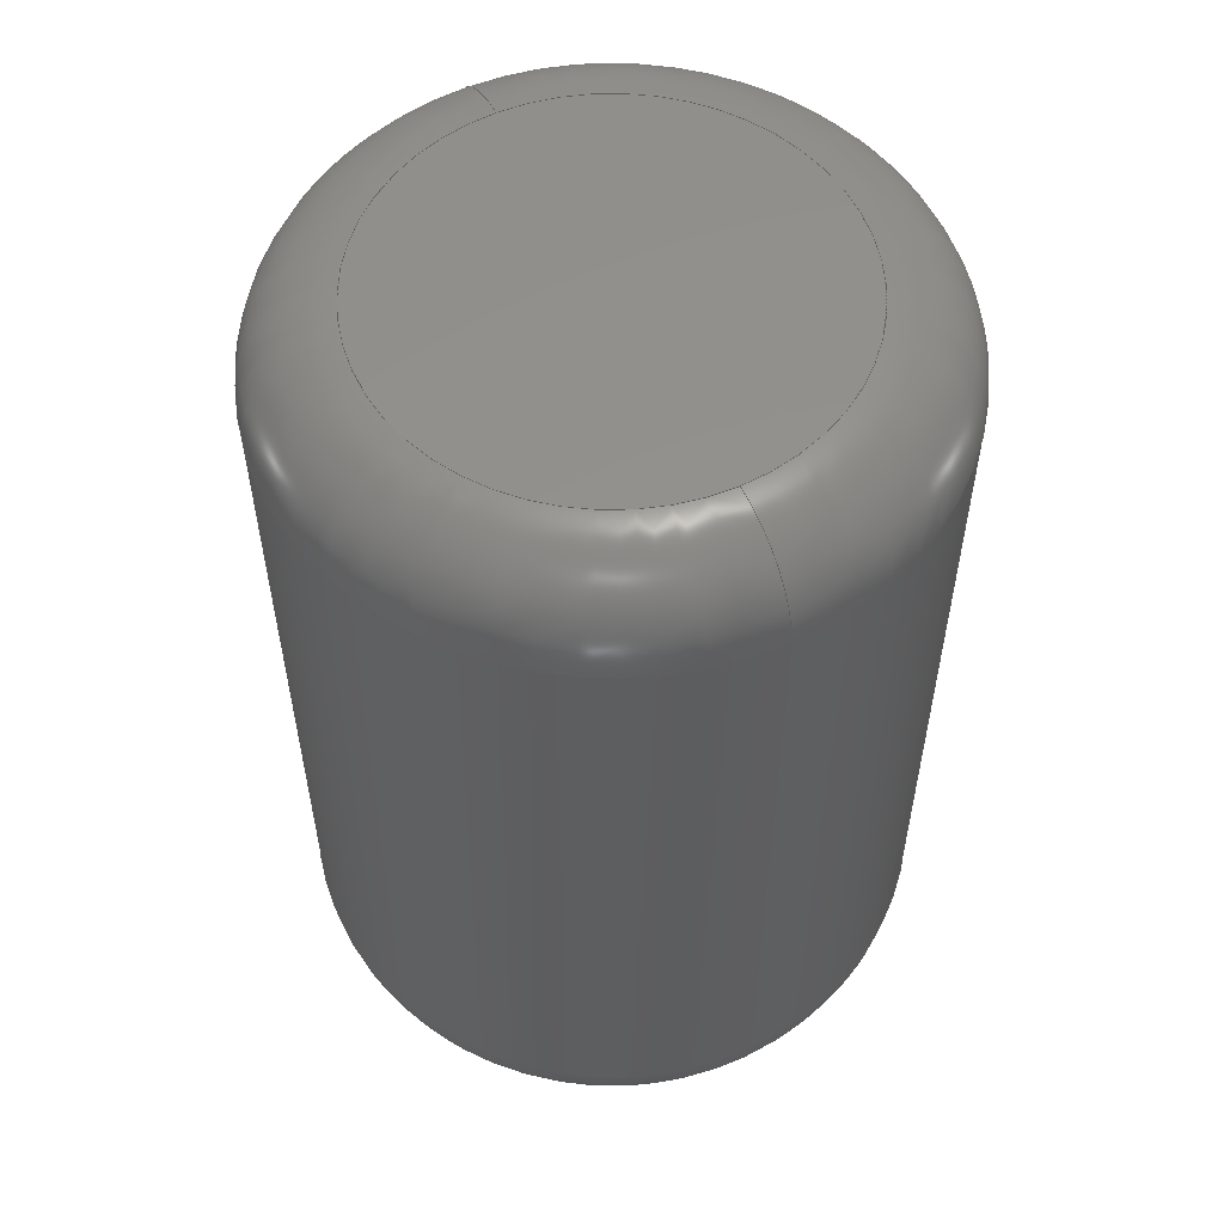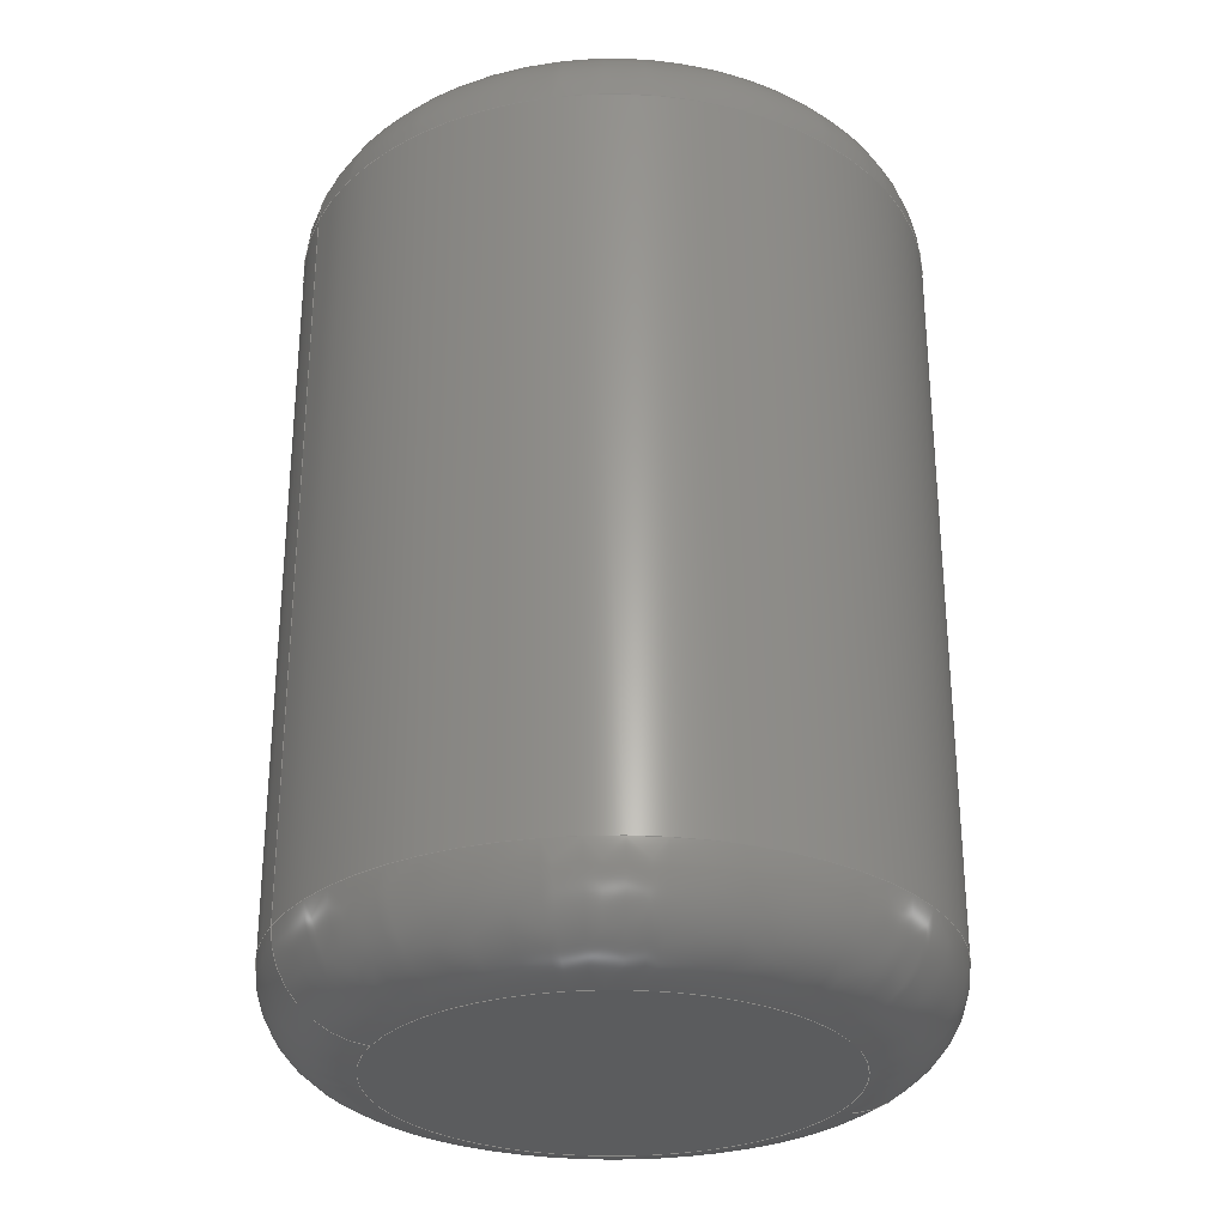
<metadata>
{"format":"step","ext":"step","renderer":"f3d","projection":"perspective","resolution":1024,"background":"white","views":[{"elev":55.7,"azim":-116.2,"up":"+Y"},{"elev":-28.7,"azim":-23.6,"up":"+Y"}]}
</metadata>
<code>
ISO-10303-21;
DATA;
#1 = LINE ( 'NONE', #103, #58 ) ;
#2 = DIRECTION ( 'NONE',  ( 1, 1.531e-16, 0 ) ) ;
#3 =( GEOMETRIC_REPRESENTATION_CONTEXT ( 3 ) GLOBAL_UNCERTAINTY_ASSIGNED_CONTEXT ( ( #194 ) ) GLOBAL_UNIT_ASSIGNED_CONTEXT ( ( #174, #157, #264 ) ) REPRESENTATION_CONTEXT ( 'NONE', 'WORKASPACE' ) );
#4 = PERSON_AND_ORGANIZATION ( #50, #242 ) ;
#5 = PERSON_AND_ORGANIZATION_ROLE ( 'creator' ) ;
#6 = ORIENTED_EDGE ( 'NONE', *, *, #18, .T. ) ;
#7 = ADVANCED_FACE ( 'NONE', ( #247 ), #183, .T. ) ;
#8 = AXIS2_PLACEMENT_3D ( 'NONE', #209, #67, #210 ) ;
#9 = LOCAL_TIME ( 18, 4, 55, #93 ) ;
#10 = PERSON_AND_ORGANIZATION ( #50, #242 ) ;
#11 = VERTEX_POINT ( 'NONE', #97 ) ;
#12 = CC_DESIGN_PERSON_AND_ORGANIZATION_ASSIGNMENT ( #31, #262, ( #192 ) ) ;
#13 = APPROVAL_ROLE ( '' ) ;
#14 = CARTESIAN_POINT ( 'NONE',  ( -3.4, -4.718e-16, 4.164e-16 ) ) ;
#15 = CIRCLE ( 'NONE', #166, 1 ) ;
#16 = ORIENTED_EDGE ( 'NONE', *, *, #127, .F. ) ;
#17 = DIRECTION ( 'NONE',  ( 1.388e-16, -1, -0 ) ) ;
#18 = EDGE_CURVE ( 'NONE', #156, #159, #250, .T. ) ;
#19 = ORIENTED_EDGE ( 'NONE', *, *, #213, .F. ) ;
#20 = EDGE_LOOP ( 'NONE', ( #226, #16, #53, #251 ) ) ;
#21 = VECTOR ( 'NONE', #37, 100 ) ;
#22 = CC_DESIGN_SECURITY_CLASSIFICATION ( #192, ( #215 ) ) ;
#23 = DIRECTION ( 'NONE',  ( -1, 0, 0 ) ) ;
#24 = DIRECTION ( 'NONE',  ( 1, 1.388e-16, 0 ) ) ;
#25 = CARTESIAN_POINT ( 'NONE',  ( 2.4, 1, 0 ) ) ;
#26 = CIRCLE ( 'NONE', #256, 2.4 ) ;
#27 = PRODUCT ( 'Parachute_Drgue_Default_sldprt', 'Parachute_Drgue_Default_sldprt', '', ( #220 ) ) ;
#28 = FACE_OUTER_BOUND ( 'NONE', #270, .T. ) ;
#29 = DIRECTION ( 'NONE',  ( 1.388e-16, -1, -0 ) ) ;
#30 = CIRCLE ( 'NONE', #54, 2.4 ) ;
#31 = PERSON_AND_ORGANIZATION ( #50, #242 ) ;
#32 = EDGE_CURVE ( 'NONE', #156, #64, #125, .T. ) ;
#33 = DATE_AND_TIME ( #111, #9 ) ;
#34 = DATE_AND_TIME ( #243, #121 ) ;
#35 = ADVANCED_FACE ( 'NONE', ( #225 ), #268, .T. ) ;
#36 = DIRECTION ( 'NONE',  ( 1, 1.531e-16, 0 ) ) ;
#37 = DIRECTION ( 'NONE',  ( 1.388e-16, -1, -0 ) ) ;
#38 = LOCAL_TIME ( 18, 4, 55, #201 ) ;
#39 = DIRECTION ( 'NONE',  ( 1, 1.388e-16, 0 ) ) ;
#40 = APPLICATION_CONTEXT ( 'configuration controlled 3d designs of mechanical parts and assemblies' ) ;
#41 = ORIENTED_EDGE ( 'NONE', *, *, #219, .T. ) ;
#42 = FACE_OUTER_BOUND ( 'NONE', #78, .T. ) ;
#43 = LOCAL_TIME ( 18, 4, 55, #130 ) ;
#44 = DIRECTION ( 'NONE',  ( 1.388e-16, -1, -0 ) ) ;
#45 = DIRECTION ( 'NONE',  ( -1.388e-16, 1, 0 ) ) ;
#46 = DIRECTION ( 'NONE',  ( 1.388e-16, -1, -0 ) ) ;
#47 = ADVANCED_BREP_SHAPE_REPRESENTATION ( 'Parachute_Drgue_Default_sldprt', ( #232, #84 ), #3 ) ;
#48 = DIRECTION ( 'NONE',  ( -1, 0, 0 ) ) ;
#49 = CARTESIAN_POINT ( 'NONE',  ( 0, 0, 0 ) ) ;
#50 = PERSON ( 'UNSPECIFIED', 'UNSPECIFIED', 'UNSPECIFIED', ('UNSPECIFIED'), ('UNSPECIFIED'), ('UNSPECIFIED') ) ;
#51 = EDGE_CURVE ( 'NONE', #141, #156, #79, .T. ) ;
#52 = SECURITY_CLASSIFICATION_LEVEL ( 'unclassified' ) ;
#53 = ORIENTED_EDGE ( 'NONE', *, *, #246, .T. ) ;
#54 = AXIS2_PLACEMENT_3D ( 'NONE', #239, #44, #254 ) ;
#55 = PERSON_AND_ORGANIZATION ( #50, #242 ) ;
#56 = DATE_AND_TIME ( #94, #43 ) ;
#57 = DIRECTION ( 'NONE',  ( 0, 0, 1 ) ) ;
#58 = VECTOR ( 'NONE', #169, 100 ) ;
#59 = VERTEX_POINT ( 'NONE', #249 ) ;
#60 = CC_DESIGN_PERSON_AND_ORGANIZATION_ASSIGNMENT ( #240, #5, ( #215 ) ) ;
#61 = ORIENTED_EDGE ( 'NONE', *, *, #229, .T. ) ;
#62 = CC_DESIGN_APPROVAL ( #77, ( #192 ) ) ;
#63 = CARTESIAN_POINT ( 'NONE',  ( 3.4, 1, 0 ) ) ;
#64 = VERTEX_POINT ( 'NONE', #63 ) ;
#65 = APPROVAL ( #73, 'UNSPECIFIED' ) ;
#66 = CARTESIAN_POINT ( 'NONE',  ( -1.388e-15, 10, 0 ) ) ;
#67 = DIRECTION ( 'NONE',  ( 1.388e-16, -1, -0 ) ) ;
#68 = DIRECTION ( 'NONE',  ( -1, 0, 0 ) ) ;
#69 = PERSON_AND_ORGANIZATION ( #50, #242 ) ;
#70 = DESIGN_CONTEXT ( 'detailed design', #195, 'design' ) ;
#71 = ADVANCED_FACE ( 'NONE', ( #206 ), #115, .T. ) ;
#72 = APPROVAL_STATUS ( 'not_yet_approved' ) ;
#73 = APPROVAL_STATUS ( 'not_yet_approved' ) ;
#74 = AXIS2_PLACEMENT_3D ( 'NONE', #105, #190, #128 ) ;
#75 = CIRCLE ( 'NONE', #274, 2.4 ) ;
#76 = ORIENTED_EDGE ( 'NONE', *, *, #189, .T. ) ;
#77 = APPROVAL ( #154, 'UNSPECIFIED' ) ;
#78 = EDGE_LOOP ( 'NONE', ( #160, #76 ) ) ;
#79 = LINE ( 'NONE', #14, #21 ) ;
#80 = CLOSED_SHELL ( 'NONE', ( #7, #193, #252, #153, #71, #276, #35, #272 ) ) ;
#81 = VERTEX_POINT ( 'NONE', #163 ) ;
#82 = ORIENTED_EDGE ( 'NONE', *, *, #219, .F. ) ;
#83 = CARTESIAN_POINT ( 'NONE',  ( -3.4, 1, 4.164e-16 ) ) ;
#84 = AXIS2_PLACEMENT_3D ( 'NONE', #49, #57, #129 ) ;
#85 = DIRECTION ( 'NONE',  ( -1.388e-16, 1, 0 ) ) ;
#86 = DIRECTION ( 'NONE',  ( 1.388e-16, -1, -0 ) ) ;
#87 = DIRECTION ( 'NONE',  ( -1, -1.388e-16, 0 ) ) ;
#88 = CARTESIAN_POINT ( 'NONE',  ( 3.852e-32, -1.735e-16, 0 ) ) ;
#89 = APPROVAL_DATE_TIME ( #34, #65 ) ;
#90 = CALENDAR_DATE ( 2023, 17, 7 ) ;
#91 = ORIENTED_EDGE ( 'NONE', *, *, #51, .T. ) ;
#92 = PERSON_AND_ORGANIZATION_ROLE ( 'design_supplier' ) ;
#93 = COORDINATED_UNIVERSAL_TIME_OFFSET ( 8, 0, .BEHIND. ) ;
#94 = CALENDAR_DATE ( 2023, 17, 7 ) ;
#95 = ORIENTED_EDGE ( 'NONE', *, *, #114, .F. ) ;
#96 = AXIS2_PLACEMENT_3D ( 'NONE', #186, #279, #168 ) ;
#97 = CARTESIAN_POINT ( 'NONE',  ( 3.4, 9, 0 ) ) ;
#98 = EDGE_LOOP ( 'NONE', ( #82, #139, #205, #228 ) ) ;
#99 = ORIENTED_EDGE ( 'NONE', *, *, #189, .F. ) ;
#100 = AXIS2_PLACEMENT_3D ( 'NONE', #107, #102, #87 ) ;
#101 = DIRECTION ( 'NONE',  ( -1.388e-16, 1, 0 ) ) ;
#102 = DIRECTION ( 'NONE',  ( -1.388e-16, 1, 0 ) ) ;
#103 = CARTESIAN_POINT ( 'NONE',  ( 3.4, 4.718e-16, 0 ) ) ;
#104 = DIRECTION ( 'NONE',  ( 1.388e-16, -1, -0 ) ) ;
#105 = CARTESIAN_POINT ( 'NONE',  ( -1.249e-15, 9, 0 ) ) ;
#106 = PRODUCT_DEFINITION ( 'UNKNOWN', '', #215, #70 ) ;
#107 = CARTESIAN_POINT ( 'NONE',  ( -1.388e-15, 10, 0 ) ) ;
#108 = AXIS2_PLACEMENT_3D ( 'NONE', #137, #180, #119 ) ;
#109 = COORDINATED_UNIVERSAL_TIME_OFFSET ( 8, 0, .BEHIND. ) ;
#110 = APPROVAL_DATE_TIME ( #33, #77 ) ;
#111 = CALENDAR_DATE ( 2023, 17, 7 ) ;
#112 = CIRCLE ( 'NONE', #131, 3.4 ) ;
#113 = APPLICATION_PROTOCOL_DEFINITION ( 'international standard', 'config_control_design', 1994, #195 ) ;
#114 = EDGE_CURVE ( 'NONE', #64, #156, #187, .T. ) ;
#115 = CYLINDRICAL_SURFACE ( 'NONE', #136, 3.4 ) ;
#116 = DIRECTION ( 'NONE',  ( 1, 1.388e-16, 0 ) ) ;
#117 = APPROVAL_PERSON_ORGANIZATION ( #4, #65, #214 ) ;
#118 = ORIENTED_EDGE ( 'NONE', *, *, #18, .F. ) ;
#119 = DIRECTION ( 'NONE',  ( 1, 0, -1.225e-16 ) ) ;
#120 = VERTEX_POINT ( 'NONE', #167 ) ;
#121 = LOCAL_TIME ( 18, 4, 55, #218 ) ;
#122 = DIRECTION ( 'NONE',  ( 1, 1.388e-16, 0 ) ) ;
#123 = CC_DESIGN_DATE_AND_TIME_ASSIGNMENT ( #134, #173, ( #192 ) ) ;
#124 = CARTESIAN_POINT ( 'NONE',  ( -1.388e-16, 1, 0 ) ) ;
#125 = CIRCLE ( 'NONE', #238, 3.4 ) ;
#126 = PLANE ( 'NONE',  #204 ) ;
#127 = EDGE_CURVE ( 'NONE', #141, #11, #112, .T. ) ;
#128 = DIRECTION ( 'NONE',  ( -1, -1.388e-16, 0 ) ) ;
#129 = DIRECTION ( 'NONE',  ( 1, 0, 0 ) ) ;
#130 = COORDINATED_UNIVERSAL_TIME_OFFSET ( 8, 0, .BEHIND. ) ;
#131 = AXIS2_PLACEMENT_3D ( 'NONE', #143, #104, #257 ) ;
#132 = AXIS2_PLACEMENT_3D ( 'NONE', #234, #188, #48 ) ;
#133 = APPROVAL_PERSON_ORGANIZATION ( #198, #77, #217 ) ;
#134 = DATE_AND_TIME ( #90, #266 ) ;
#135 = DATE_TIME_ROLE ( 'creation_date' ) ;
#136 = AXIS2_PLACEMENT_3D ( 'NONE', #182, #273, #116 ) ;
#137 = CARTESIAN_POINT ( 'NONE',  ( -2.4, 1, 2.939e-16 ) ) ;
#138 = DIRECTION ( 'NONE',  ( -1.388e-16, 1, 0 ) ) ;
#139 = ORIENTED_EDGE ( 'NONE', *, *, #267, .T. ) ;
#140 = TOROIDAL_SURFACE ( 'NONE', #8, 2.4, 1 ) ;
#141 = VERTEX_POINT ( 'NONE', #236 ) ;
#142 = EDGE_LOOP ( 'NONE', ( #203, #208, #230, #241 ) ) ;
#143 = CARTESIAN_POINT ( 'NONE',  ( -1.249e-15, 9, 0 ) ) ;
#144 = APPROVAL ( #72, 'UNSPECIFIED' ) ;
#145 = AXIS2_PLACEMENT_3D ( 'NONE', #124, #85, #2 ) ;
#146 = DIRECTION ( 'NONE',  ( -1, 0, 0 ) ) ;
#147 = CARTESIAN_POINT ( 'NONE',  ( 0, 0, 0 ) ) ;
#148 = FACE_OUTER_BOUND ( 'NONE', #20, .T. ) ;
#149 = CIRCLE ( 'NONE', #162, 2.4 ) ;
#150 = CARTESIAN_POINT ( 'NONE',  ( -2.4, -5.065e-16, 3.551e-16 ) ) ;
#151 = PRODUCT_RELATED_PRODUCT_CATEGORY ( 'detail', '', ( #27 ) ) ;
#152 = APPROVAL_DATE_TIME ( #56, #144 ) ;
#153 = ADVANCED_FACE ( 'NONE', ( #185 ), #275, .T. ) ;
#154 = APPROVAL_STATUS ( 'not_yet_approved' ) ;
#155 = CC_DESIGN_APPROVAL ( #65, ( #106 ) ) ;
#156 = VERTEX_POINT ( 'NONE', #83 ) ;
#157 =( NAMED_UNIT ( * ) PLANE_ANGLE_UNIT ( ) SI_UNIT ( $, .RADIAN. ) );
#158 = AXIS2_PLACEMENT_3D ( 'NONE', #147, #231, #24 ) ;
#159 = VERTEX_POINT ( 'NONE', #150 ) ;
#160 = ORIENTED_EDGE ( 'NONE', *, *, #200, .T. ) ;
#161 = EDGE_LOOP ( 'NONE', ( #118, #95, #248, #99 ) ) ;
#162 = AXIS2_PLACEMENT_3D ( 'NONE', #277, #165, #259 ) ;
#163 = CARTESIAN_POINT ( 'NONE',  ( 2.4, 1.596e-16, 0 ) ) ;
#164 = ORIENTED_EDGE ( 'NONE', *, *, #176, .F. ) ;
#165 = DIRECTION ( 'NONE',  ( -1.388e-16, 1, 0 ) ) ;
#166 = AXIS2_PLACEMENT_3D ( 'NONE', #25, #258, #23 ) ;
#167 = CARTESIAN_POINT ( 'NONE',  ( -2.4, 10, 0 ) ) ;
#168 = DIRECTION ( 'NONE',  ( 1, 0, 1.225e-16 ) ) ;
#169 = DIRECTION ( 'NONE',  ( 1.388e-16, -1, -0 ) ) ;
#170 = CYLINDRICAL_SURFACE ( 'NONE', #158, 3.4 ) ;
#171 = PERSON_AND_ORGANIZATION_ROLE ( 'creator' ) ;
#172 = CC_DESIGN_PERSON_AND_ORGANIZATION_ASSIGNMENT ( #69, #196, ( #27 ) ) ;
#173 = DATE_TIME_ROLE ( 'classification_date' ) ;
#174 =( LENGTH_UNIT ( ) NAMED_UNIT ( * ) SI_UNIT ( .CENTI., .METRE. ) );
#175 = CIRCLE ( 'NONE', #132, 1 ) ;
#176 = EDGE_CURVE ( 'NONE', #11, #64, #1, .T. ) ;
#177 = SHAPE_DEFINITION_REPRESENTATION ( #222, #47 ) ;
#178 = CARTESIAN_POINT ( 'NONE',  ( -1.388e-16, 1, 0 ) ) ;
#179 = CIRCLE ( 'NONE', #278, 3.4 ) ;
#180 = DIRECTION ( 'NONE',  ( 1.225e-16, 1.7e-32, 1 ) ) ;
#181 = ORIENTED_EDGE ( 'NONE', *, *, #224, .T. ) ;
#182 = CARTESIAN_POINT ( 'NONE',  ( 0, 0, 0 ) ) ;
#183 = TOROIDAL_SURFACE ( 'NONE', #265, 2.4, 1 ) ;
#184 = ORIENTED_EDGE ( 'NONE', *, *, #32, .T. ) ;
#185 = FACE_OUTER_BOUND ( 'NONE', #197, .T. ) ;
#186 = CARTESIAN_POINT ( 'NONE',  ( 2.4, 9, 2.939e-16 ) ) ;
#187 = CIRCLE ( 'NONE', #145, 3.4 ) ;
#188 = DIRECTION ( 'NONE',  ( -0, 0, -1 ) ) ;
#189 = EDGE_CURVE ( 'NONE', #159, #81, #30, .T. ) ;
#190 = DIRECTION ( 'NONE',  ( -1.388e-16, 1, 0 ) ) ;
#191 = FACE_OUTER_BOUND ( 'NONE', #269, .T. ) ;
#192 = SECURITY_CLASSIFICATION ( '', '', #52 ) ;
#193 = ADVANCED_FACE ( 'NONE', ( #191 ), #140, .T. ) ;
#194 = UNCERTAINTY_MEASURE_WITH_UNIT (LENGTH_MEASURE( 1e-05 ), #174, 'distance_accuracy_value', 'NONE');
#195 = APPLICATION_CONTEXT ( 'configuration controlled 3d designs of mechanical parts and assemblies' ) ;
#196 = PERSON_AND_ORGANIZATION_ROLE ( 'design_owner' ) ;
#197 = EDGE_LOOP ( 'NONE', ( #61, #181 ) ) ;
#198 = PERSON_AND_ORGANIZATION ( #50, #242 ) ;
#199 = CALENDAR_DATE ( 2023, 17, 7 ) ;
#200 = EDGE_CURVE ( 'NONE', #81, #159, #75, .T. ) ;
#201 = COORDINATED_UNIVERSAL_TIME_OFFSET ( 8, 0, .BEHIND. ) ;
#202 = CARTESIAN_POINT ( 'NONE',  ( -1.388e-16, 1, 0 ) ) ;
#203 = ORIENTED_EDGE ( 'NONE', *, *, #51, .F. ) ;
#204 = AXIS2_PLACEMENT_3D ( 'NONE', #212, #29, #122 ) ;
#205 = ORIENTED_EDGE ( 'NONE', *, *, #229, .F. ) ;
#206 = FACE_OUTER_BOUND ( 'NONE', #142, .T. ) ;
#207 = CC_DESIGN_PERSON_AND_ORGANIZATION_ASSIGNMENT ( #244, #171, ( #106 ) ) ;
#208 = ORIENTED_EDGE ( 'NONE', *, *, #127, .T. ) ;
#209 = CARTESIAN_POINT ( 'NONE',  ( -1.388e-16, 1, 0 ) ) ;
#210 = DIRECTION ( 'NONE',  ( 1, 1.388e-16, 0 ) ) ;
#211 = DIRECTION ( 'NONE',  ( 1, 1.388e-16, 0 ) ) ;
#212 = CARTESIAN_POINT ( 'NONE',  ( 3.274e-32, -2.359e-16, 0 ) ) ;
#213 = EDGE_CURVE ( 'NONE', #64, #81, #15, .T. ) ;
#214 = APPROVAL_ROLE ( '' ) ;
#215 = PRODUCT_DEFINITION_FORMATION_WITH_SPECIFIED_SOURCE ( 'ANY', '', #27, .NOT_KNOWN. ) ;
#216 = DATE_AND_TIME ( #199, #38 ) ;
#217 = APPROVAL_ROLE ( '' ) ;
#218 = COORDINATED_UNIVERSAL_TIME_OFFSET ( 8, 0, .BEHIND. ) ;
#219 = EDGE_CURVE ( 'NONE', #11, #141, #179, .T. ) ;
#220 = MECHANICAL_CONTEXT ( 'NONE', #40, 'mechanical' ) ;
#221 = AXIS2_PLACEMENT_3D ( 'NONE', #178, #17, #39 ) ;
#222 = PRODUCT_DEFINITION_SHAPE ( 'NONE', 'NONE',  #106 ) ;
#223 = ORIENTED_EDGE ( 'NONE', *, *, #200, .F. ) ;
#224 = EDGE_CURVE ( 'NONE', #59, #120, #149, .T. ) ;
#225 = FACE_OUTER_BOUND ( 'NONE', #161, .T. ) ;
#226 = ORIENTED_EDGE ( 'NONE', *, *, #267, .F. ) ;
#227 = APPROVAL_PERSON_ORGANIZATION ( #55, #144, #13 ) ;
#228 = ORIENTED_EDGE ( 'NONE', *, *, #246, .F. ) ;
#229 = EDGE_CURVE ( 'NONE', #120, #59, #26, .T. ) ;
#230 = ORIENTED_EDGE ( 'NONE', *, *, #176, .T. ) ;
#231 = DIRECTION ( 'NONE',  ( 1.388e-16, -1, -0 ) ) ;
#232 = MANIFOLD_SOLID_BREP ( 'Fillet1', #80 ) ;
#233 = CC_DESIGN_APPROVAL ( #144, ( #215 ) ) ;
#234 = CARTESIAN_POINT ( 'NONE',  ( -2.4, 9, 0 ) ) ;
#235 = CC_DESIGN_PERSON_AND_ORGANIZATION_ASSIGNMENT ( #10, #92, ( #215 ) ) ;
#236 = CARTESIAN_POINT ( 'NONE',  ( -3.4, 9, 4.164e-16 ) ) ;
#237 = CARTESIAN_POINT ( 'NONE',  ( -1.249e-15, 9, 0 ) ) ;
#238 = AXIS2_PLACEMENT_3D ( 'NONE', #202, #101, #36 ) ;
#239 = CARTESIAN_POINT ( 'NONE',  ( 3.852e-32, -1.735e-16, 0 ) ) ;
#240 = PERSON_AND_ORGANIZATION ( #50, #242 ) ;
#241 = ORIENTED_EDGE ( 'NONE', *, *, #114, .T. ) ;
#242 = ORGANIZATION ( 'UNSPECIFIED', 'UNSPECIFIED', '' ) ;
#243 = CALENDAR_DATE ( 2023, 17, 7 ) ;
#244 = PERSON_AND_ORGANIZATION ( #50, #242 ) ;
#245 = ORIENTED_EDGE ( 'NONE', *, *, #32, .F. ) ;
#246 = EDGE_CURVE ( 'NONE', #141, #120, #175, .T. ) ;
#247 = FACE_OUTER_BOUND ( 'NONE', #98, .T. ) ;
#248 = ORIENTED_EDGE ( 'NONE', *, *, #213, .T. ) ;
#249 = CARTESIAN_POINT ( 'NONE',  ( 2.4, 10, 3.551e-16 ) ) ;
#250 = CIRCLE ( 'NONE', #108, 1 ) ;
#251 = ORIENTED_EDGE ( 'NONE', *, *, #224, .F. ) ;
#252 = ADVANCED_FACE ( 'NONE', ( #28 ), #170, .T. ) ;
#253 = CARTESIAN_POINT ( 'NONE',  ( -1.249e-15, 9, 0 ) ) ;
#254 = DIRECTION ( 'NONE',  ( 1, 1.388e-16, 0 ) ) ;
#255 = TOROIDAL_SURFACE ( 'NONE', #74, 2.4, 1 ) ;
#256 = AXIS2_PLACEMENT_3D ( 'NONE', #66, #45, #68 ) ;
#257 = DIRECTION ( 'NONE',  ( -1, 0, 0 ) ) ;
#258 = DIRECTION ( 'NONE',  ( 0, 0, -1 ) ) ;
#259 = DIRECTION ( 'NONE',  ( -1, 0, 0 ) ) ;
#260 = CC_DESIGN_DATE_AND_TIME_ASSIGNMENT ( #216, #135, ( #106 ) ) ;
#261 = CIRCLE ( 'NONE', #96, 1 ) ;
#262 = PERSON_AND_ORGANIZATION_ROLE ( 'classification_officer' ) ;
#263 = APPLICATION_PROTOCOL_DEFINITION ( 'international standard', 'config_control_design', 1994, #40 ) ;
#264 =( NAMED_UNIT ( * ) SI_UNIT ( $, .STERADIAN. ) SOLID_ANGLE_UNIT ( ) );
#265 = AXIS2_PLACEMENT_3D ( 'NONE', #253, #138, #271 ) ;
#266 = LOCAL_TIME ( 18, 4, 55, #109 ) ;
#267 = EDGE_CURVE ( 'NONE', #11, #59, #261, .T. ) ;
#268 = TOROIDAL_SURFACE ( 'NONE', #221, 2.4, 1 ) ;
#269 = EDGE_LOOP ( 'NONE', ( #245, #6, #223, #19 ) ) ;
#270 = EDGE_LOOP ( 'NONE', ( #41, #91, #184, #164 ) ) ;
#271 = DIRECTION ( 'NONE',  ( -1, -1.388e-16, 0 ) ) ;
#272 = ADVANCED_FACE ( 'NONE', ( #148 ), #255, .T. ) ;
#273 = DIRECTION ( 'NONE',  ( 1.388e-16, -1, -0 ) ) ;
#274 = AXIS2_PLACEMENT_3D ( 'NONE', #88, #86, #211 ) ;
#275 = PLANE ( 'NONE',  #100 ) ;
#276 = ADVANCED_FACE ( 'NONE', ( #42 ), #126, .T. ) ;
#277 = CARTESIAN_POINT ( 'NONE',  ( -1.388e-15, 10, 0 ) ) ;
#278 = AXIS2_PLACEMENT_3D ( 'NONE', #237, #46, #146 ) ;
#279 = DIRECTION ( 'NONE',  ( -1.225e-16, -1.7e-32, 1 ) ) ;
ENDSEC;
END-ISO-10303-21;

</code>
